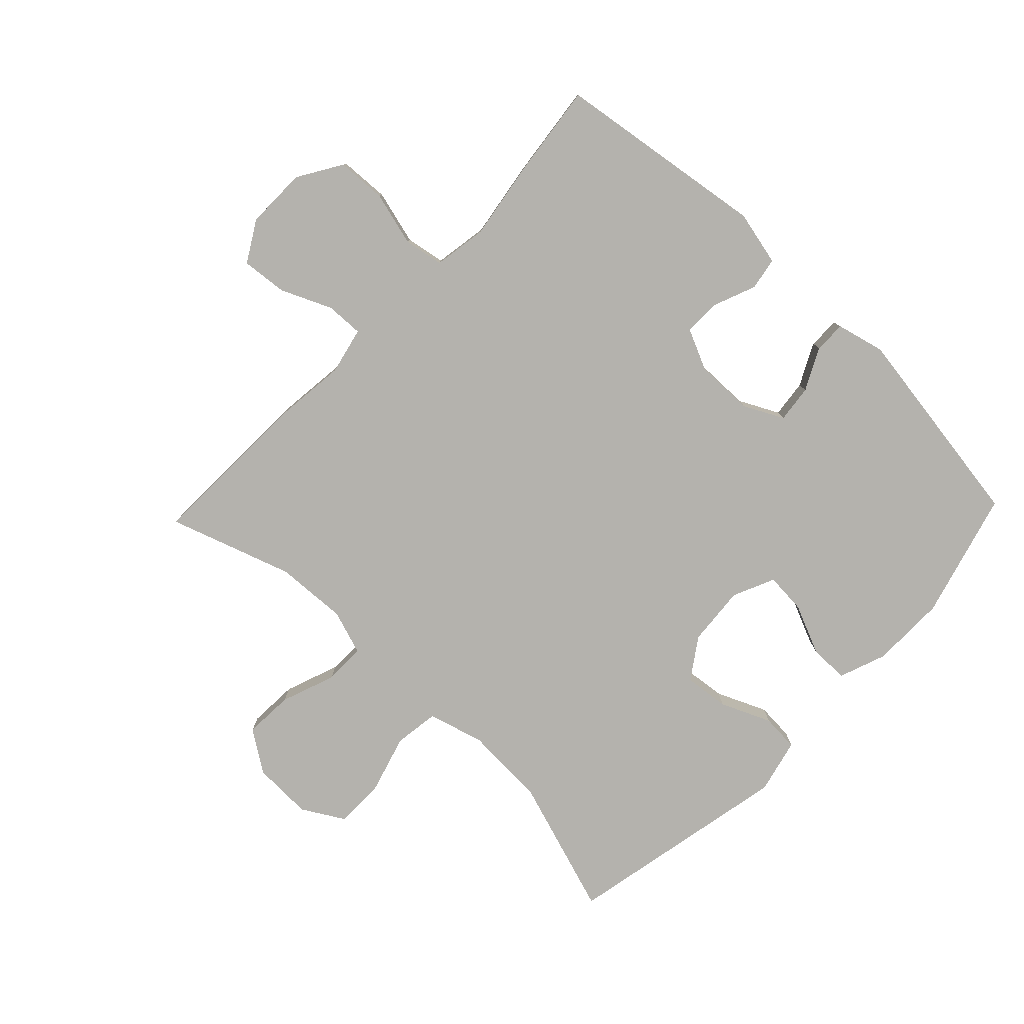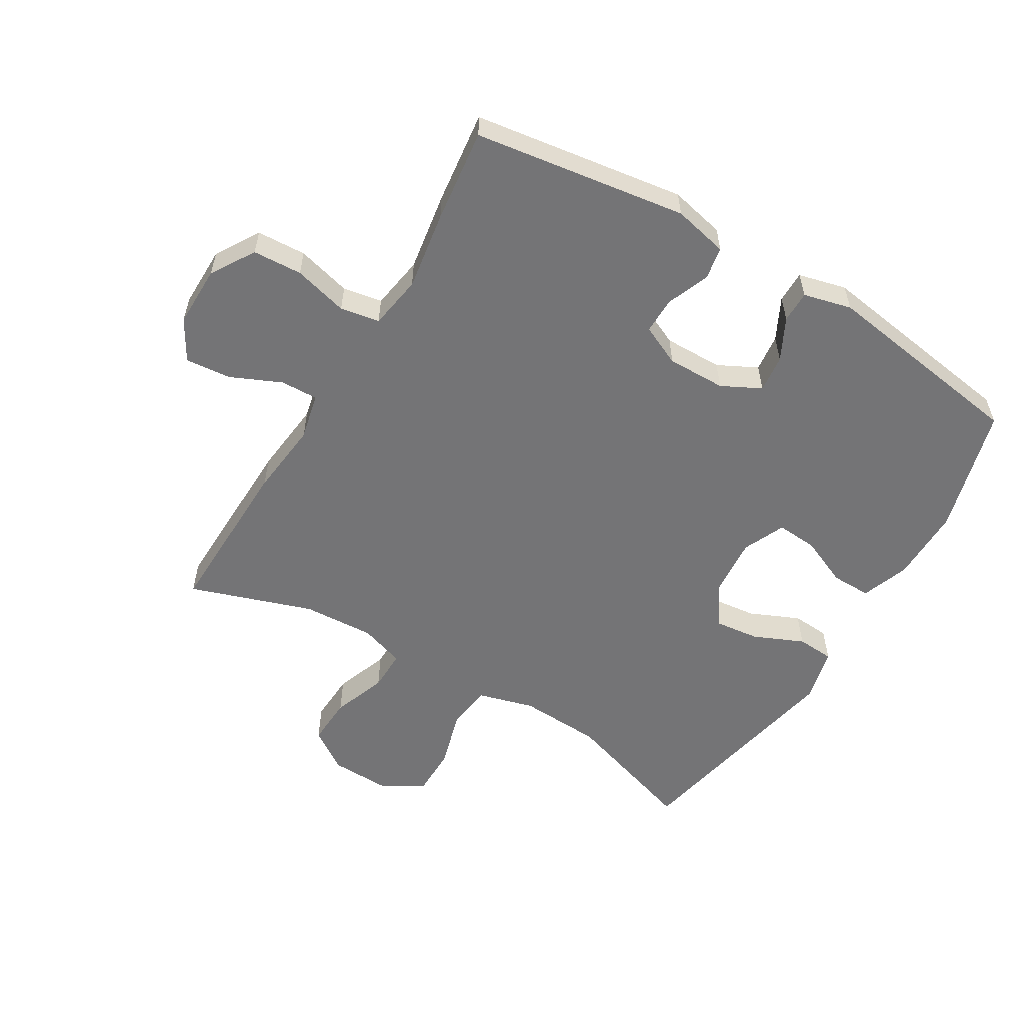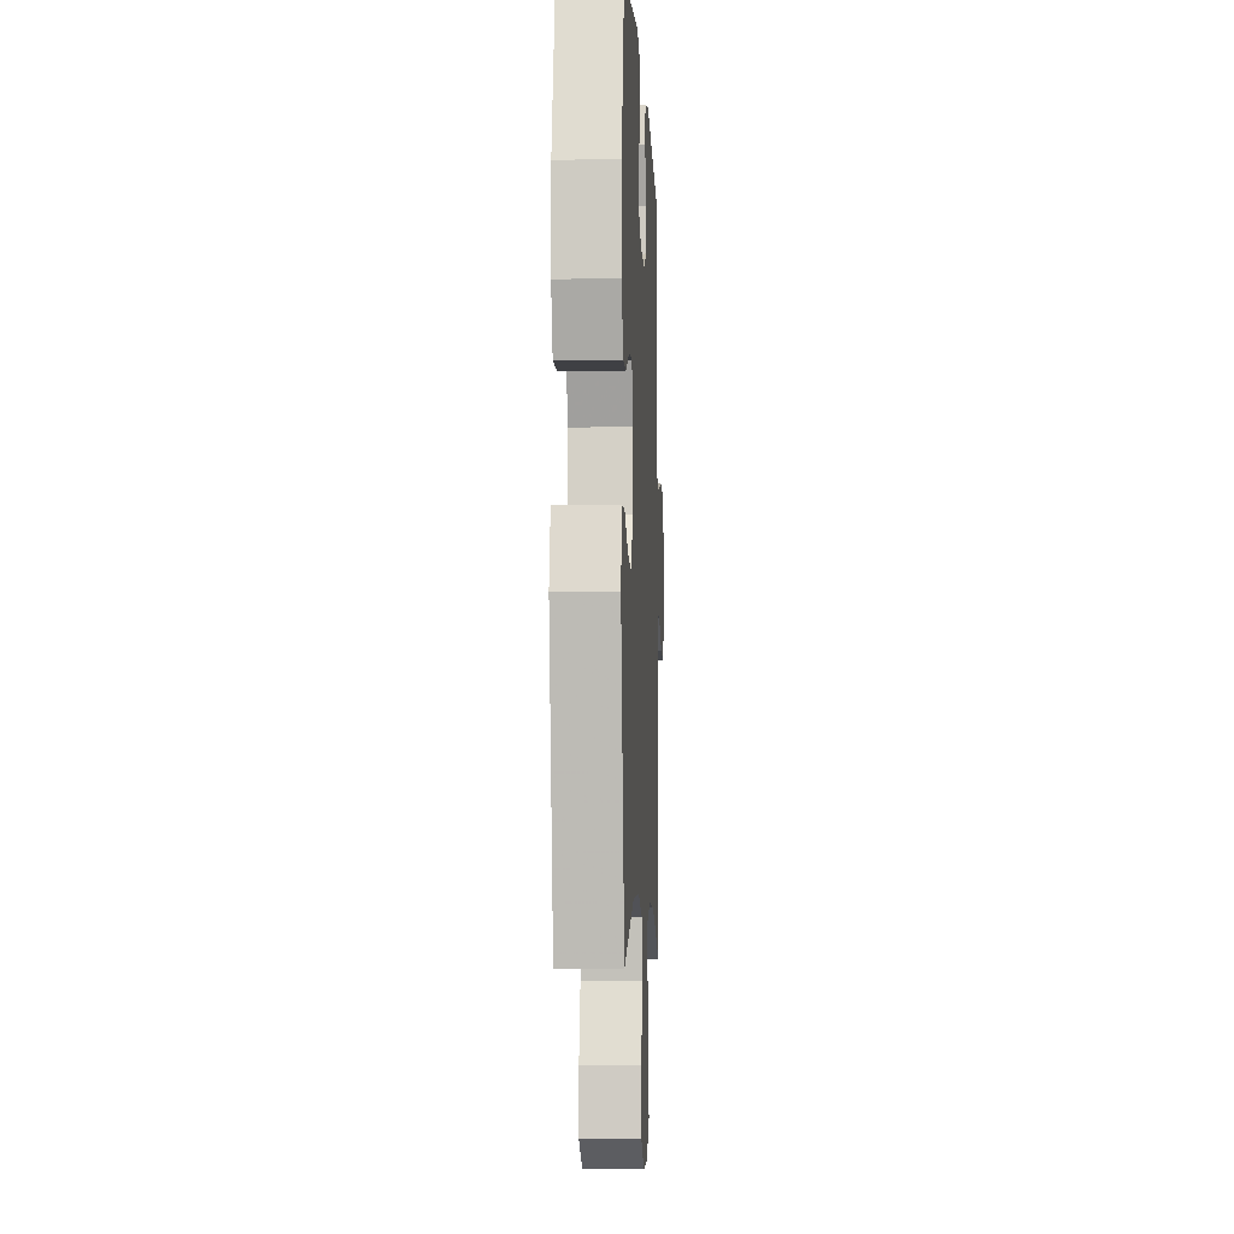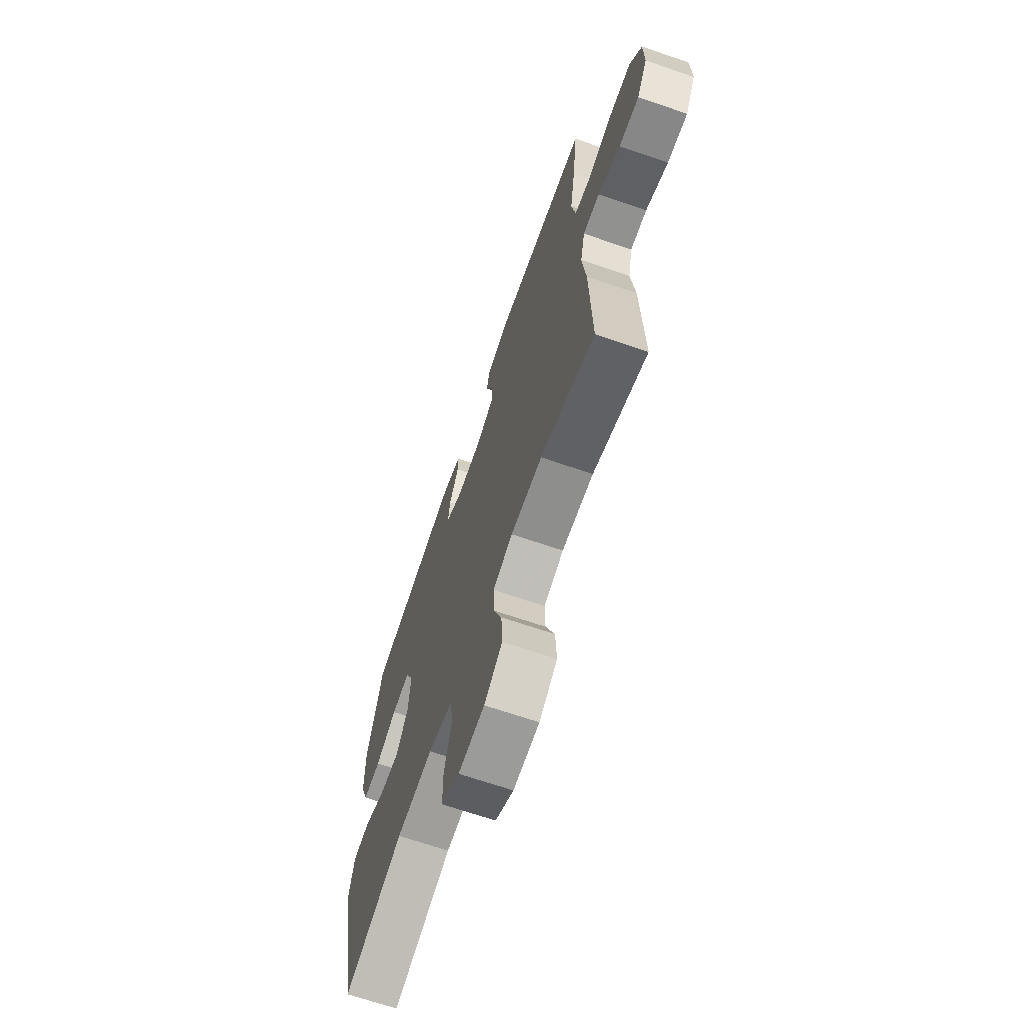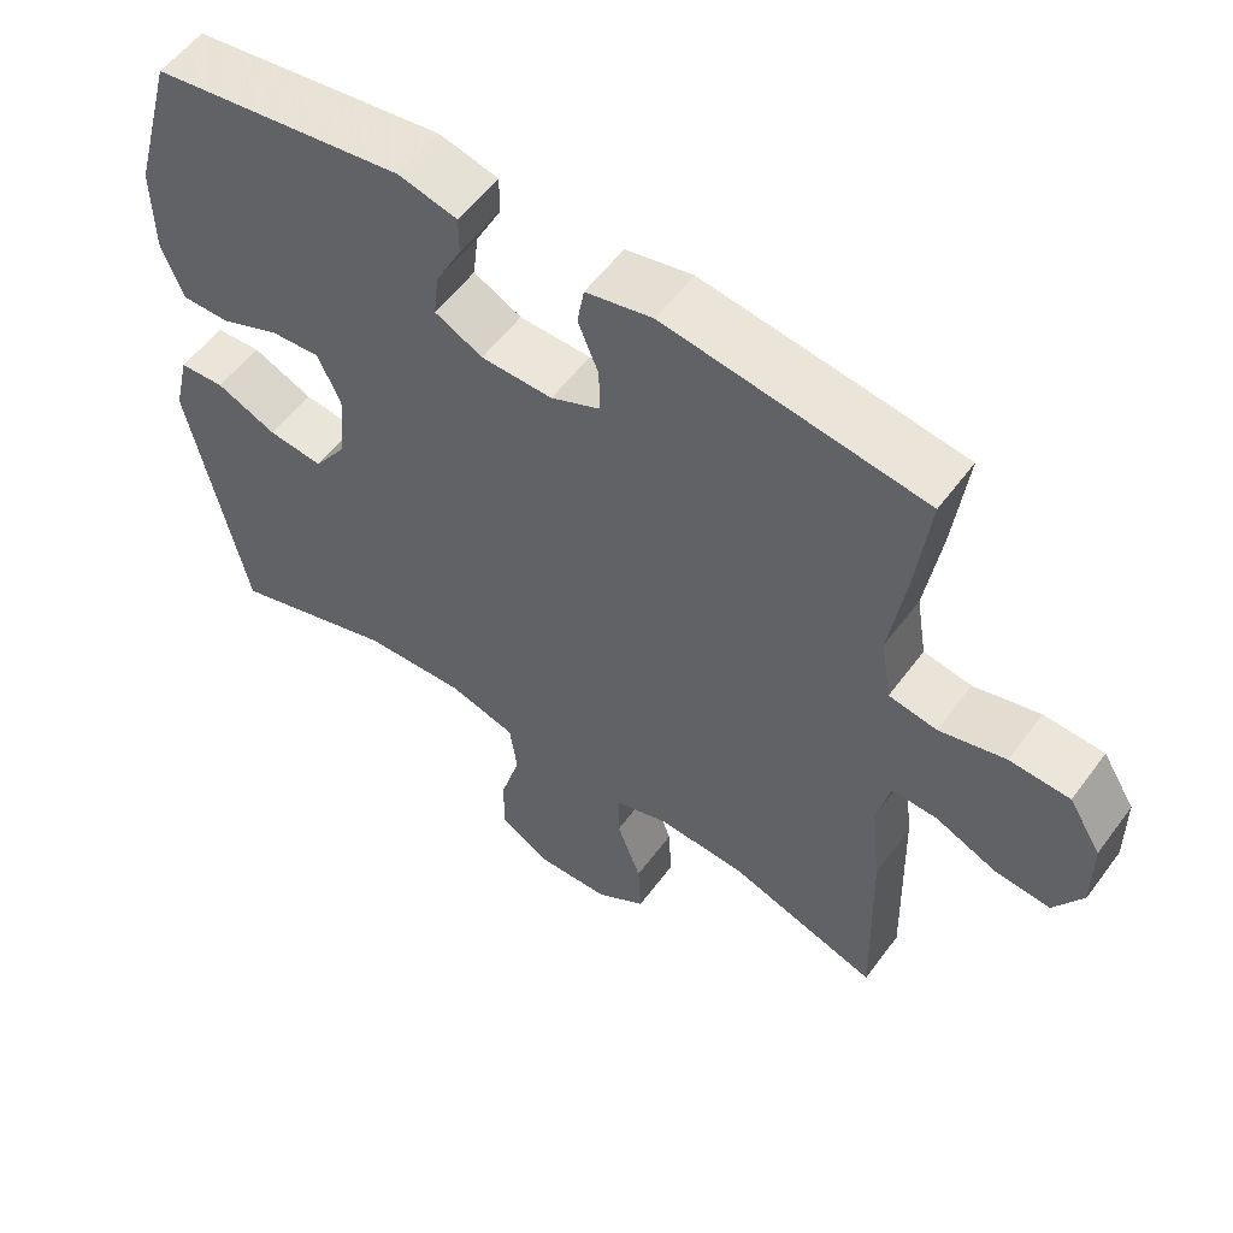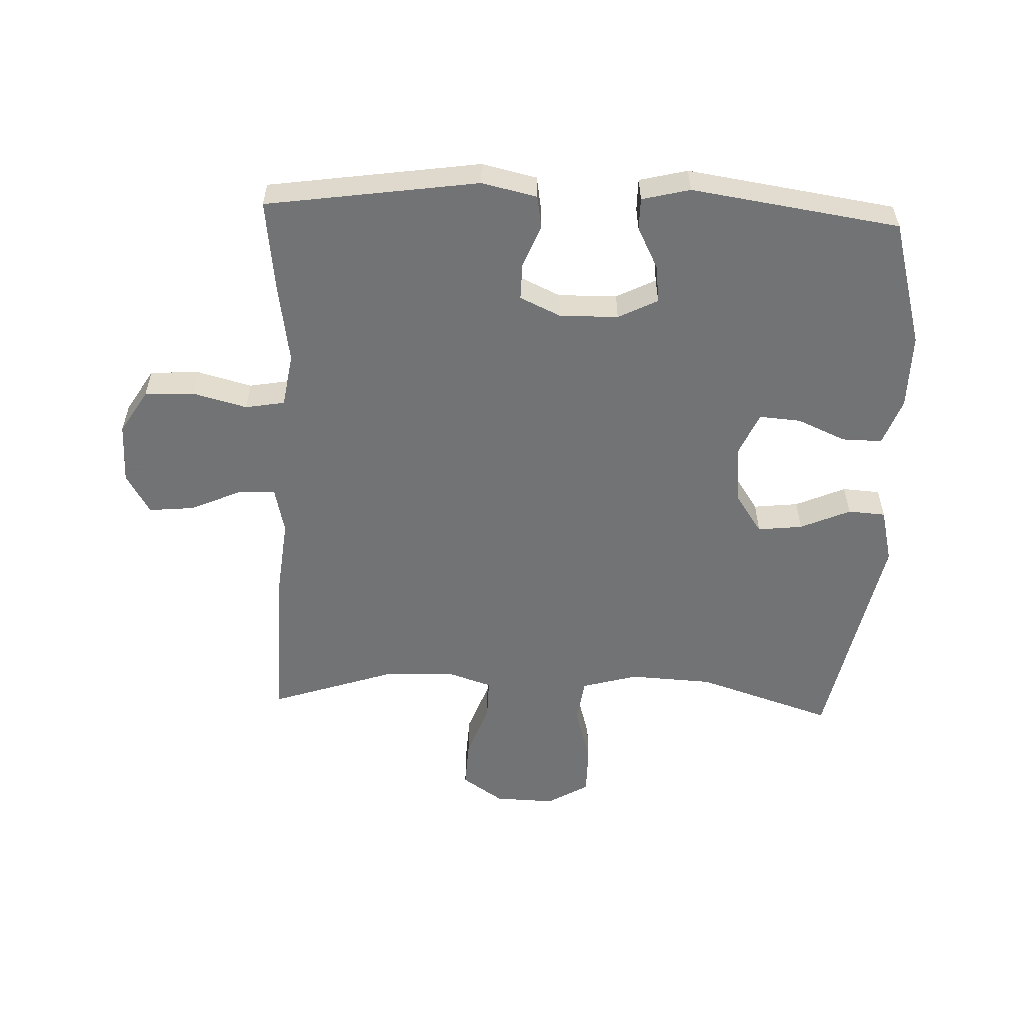
<metadata>
{"format":"obj","ext":"obj","renderer":"f3d","projection":"perspective","resolution":1024,"background":"white","views":[{"elev":-79.6,"azim":-43.7,"up":"+Y"},{"elev":-56.3,"azim":-30.8,"up":"+Y"},{"elev":-6.0,"azim":92.7,"up":"+Z"},{"elev":-67.8,"azim":-109.0,"up":"+Z"},{"elev":56.1,"azim":-144.0,"up":"+Z"},{"elev":-55.7,"azim":-2.2,"up":"+Y"}]}
</metadata>
<code>
v -0.5 0.07 0.5
v -0.16 0.07 0.549
v -0.072 0.07 0.529
v -0.063 0.07 0.477
v -0.09 0.07 0.409
v -0.091 0.07 0.35
v -0.026 0.07 0.32
v 0.068 0.07 0.321
v 0.131 0.07 0.353
v 0.124 0.07 0.413
v 0.09 0.07 0.48
v 0.09 0.07 0.531
v 0.167 0.07 0.55
v 0.5 0.07 0.5
v 0.556 0.07 0.297
v 0.555 0.07 0.177
v 0.527 0.07 0.101
v 0.463 0.07 0.102
v 0.385 0.07 0.136
v 0.319 0.07 0.141
v 0.289 0.07 0.074
v 0.297 0.07 -0.022
v 0.341 0.07 -0.087
v 0.413 0.07 -0.079
v 0.493 0.07 -0.044
v 0.553 0.07 -0.048
v 0.574 0.07 -0.136
v 0.5 0.07 -0.5
v 0.282 0.07 -0.429
v 0.149 0.07 -0.422
v 0.059 0.07 -0.447
v 0.049 0.07 -0.519
v 0.076 0.07 -0.612
v 0.076 0.07 -0.693
v 0.009 0.07 -0.732
v -0.087 0.07 -0.729
v -0.153 0.07 -0.684
v -0.149 0.07 -0.605
v -0.117 0.07 -0.518
v -0.116 0.07 -0.452
v -0.188 0.07 -0.428
v -0.303 0.07 -0.434
v -0.5 0.07 -0.5
v -0.493 0.07 -0.236
v -0.48 0.07 -0.117
v -0.497 0.07 -0.042
v -0.557 0.07 -0.044
v -0.638 0.07 -0.08
v -0.711 0.07 -0.087
v -0.749 0.07 -0.022
v -0.748 0.07 0.076
v -0.705 0.07 0.146
v -0.626 0.07 0.15
v -0.539 0.07 0.127
v -0.476 0.07 0.138
v -0.462 0.07 0.224
v -0.482 0.07 0.351
v -0.5 0 0.5
v -0.16 0 0.549
v -0.072 0 0.529
v -0.063 0 0.477
v -0.09 0 0.409
v -0.091 0 0.35
v -0.026 0 0.32
v 0.068 0 0.321
v 0.131 0 0.353
v 0.124 0 0.413
v 0.09 0 0.48
v 0.09 0 0.531
v 0.167 0 0.55
v 0.5 0 0.5
v 0.556 0 0.297
v 0.555 0 0.177
v 0.527 0 0.101
v 0.463 0 0.102
v 0.385 0 0.136
v 0.319 0 0.141
v 0.289 0 0.074
v 0.297 0 -0.022
v 0.341 0 -0.087
v 0.413 0 -0.079
v 0.493 0 -0.044
v 0.553 0 -0.048
v 0.574 0 -0.136
v 0.5 0 -0.5
v 0.282 0 -0.429
v 0.149 0 -0.422
v 0.059 0 -0.447
v 0.049 0 -0.519
v 0.076 0 -0.612
v 0.076 0 -0.693
v 0.009 0 -0.732
v -0.087 0 -0.729
v -0.153 0 -0.684
v -0.149 0 -0.605
v -0.117 0 -0.518
v -0.116 0 -0.452
v -0.188 0 -0.428
v -0.303 0 -0.434
v -0.5 0 -0.5
v -0.493 0 -0.236
v -0.48 0 -0.117
v -0.497 0 -0.042
v -0.557 0 -0.044
v -0.638 0 -0.08
v -0.711 0 -0.087
v -0.749 0 -0.022
v -0.748 0 0.076
v -0.705 0 0.146
v -0.626 0 0.15
v -0.539 0 0.127
v -0.476 0 0.138
v -0.462 0 0.224
v -0.482 0 0.351
f 56 57 1 2
f 55 56 2 3
f 51 52 53 54
f 51 54 55
f 50 51 55
f 47 48 49 50
f 46 47 50 55
f 45 46 55 3
f 42 43 44 45
f 41 42 45
f 40 41 45
f 36 37 38 39
f 36 39 40
f 35 36 40
f 32 33 34 35
f 31 32 35 40
f 30 31 40 45
f 26 27 28 29
f 24 25 26 29
f 23 24 29 30
f 22 23 30 45
f 16 17 18 19
f 16 19 20
f 15 16 20
f 14 15 20
f 13 14 20
f 10 11 12 13
f 9 10 13 20
f 8 9 20 21
f 45 3 4 5
f 45 5 6
f 22 45 6 7
f 7 8 21 22
f 59 58 114 113
f 60 59 113 112
f 111 110 109 108
f 112 111 108
f 112 108 107
f 107 106 105 104
f 112 107 104 103
f 60 112 103 102
f 102 101 100 99
f 102 99 98
f 102 98 97
f 96 95 94 93
f 97 96 93
f 97 93 92
f 92 91 90 89
f 97 92 89 88
f 102 97 88 87
f 86 85 84 83
f 86 83 82 81
f 87 86 81 80
f 102 87 80 79
f 76 75 74 73
f 77 76 73
f 77 73 72
f 77 72 71
f 77 71 70
f 70 69 68 67
f 77 70 67 66
f 78 77 66 65
f 62 61 60 102
f 63 62 102
f 64 63 102 79
f 79 78 65 64
f 1 58 59 2
f 2 59 60 3
f 3 60 61 4
f 4 61 62 5
f 5 62 63 6
f 6 63 64 7
f 7 64 65 8
f 8 65 66 9
f 9 66 67 10
f 10 67 68 11
f 11 68 69 12
f 12 69 70 13
f 13 70 71 14
f 14 71 72 15
f 15 72 73 16
f 16 73 74 17
f 17 74 75 18
f 18 75 76 19
f 19 76 77 20
f 20 77 78 21
f 21 78 79 22
f 22 79 80 23
f 23 80 81 24
f 24 81 82 25
f 25 82 83 26
f 26 83 84 27
f 27 84 85 28
f 28 85 86 29
f 29 86 87 30
f 30 87 88 31
f 31 88 89 32
f 32 89 90 33
f 33 90 91 34
f 34 91 92 35
f 35 92 93 36
f 36 93 94 37
f 37 94 95 38
f 38 95 96 39
f 39 96 97 40
f 40 97 98 41
f 41 98 99 42
f 42 99 100 43
f 43 100 101 44
f 44 101 102 45
f 45 102 103 46
f 46 103 104 47
f 47 104 105 48
f 48 105 106 49
f 49 106 107 50
f 50 107 108 51
f 51 108 109 52
f 52 109 110 53
f 53 110 111 54
f 54 111 112 55
f 55 112 113 56
f 56 113 114 57
f 57 114 58 1

</code>
